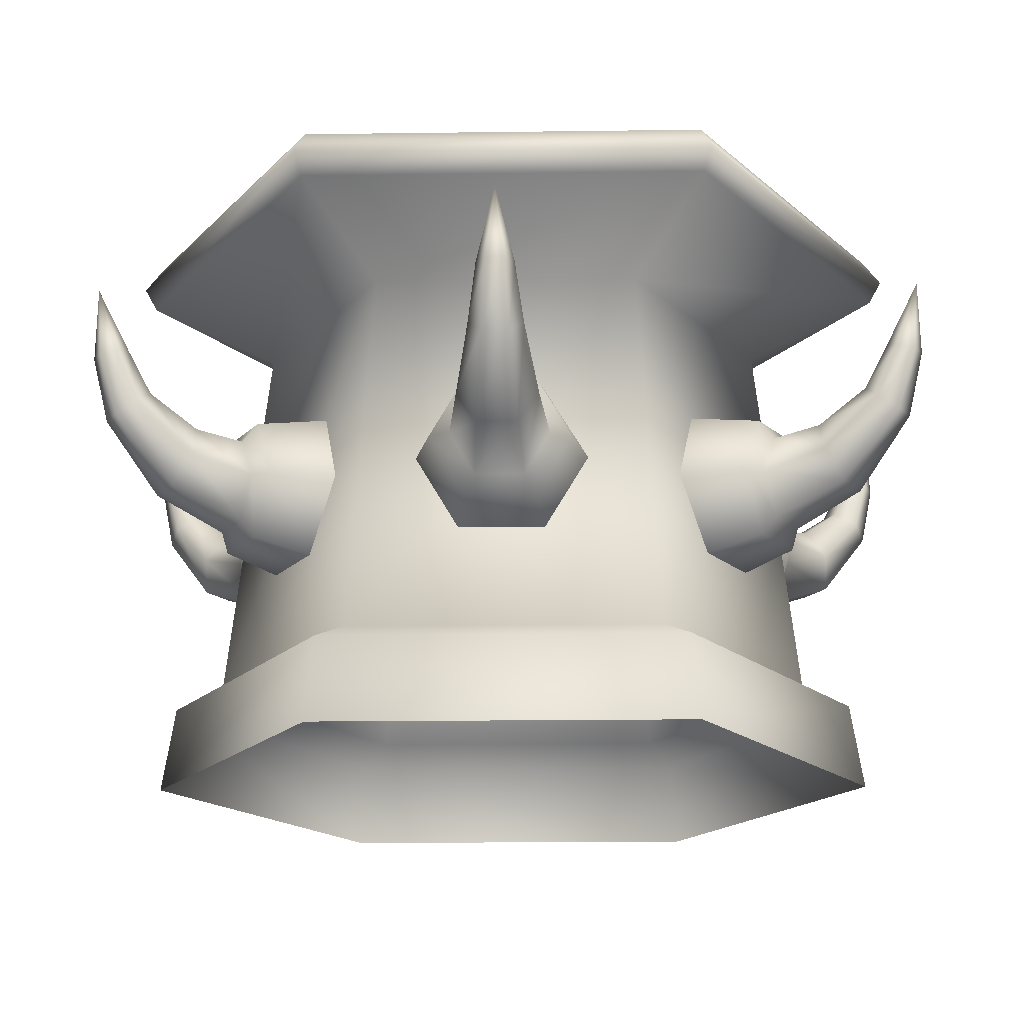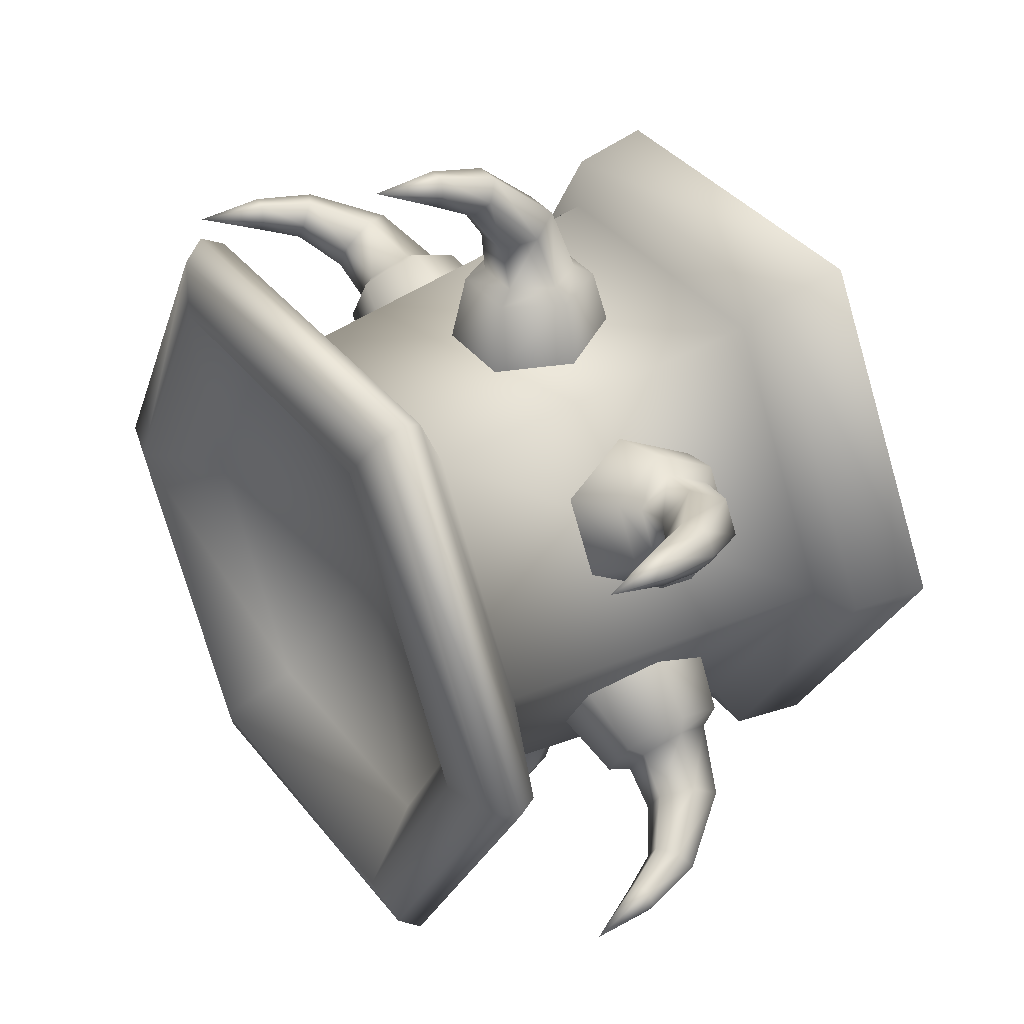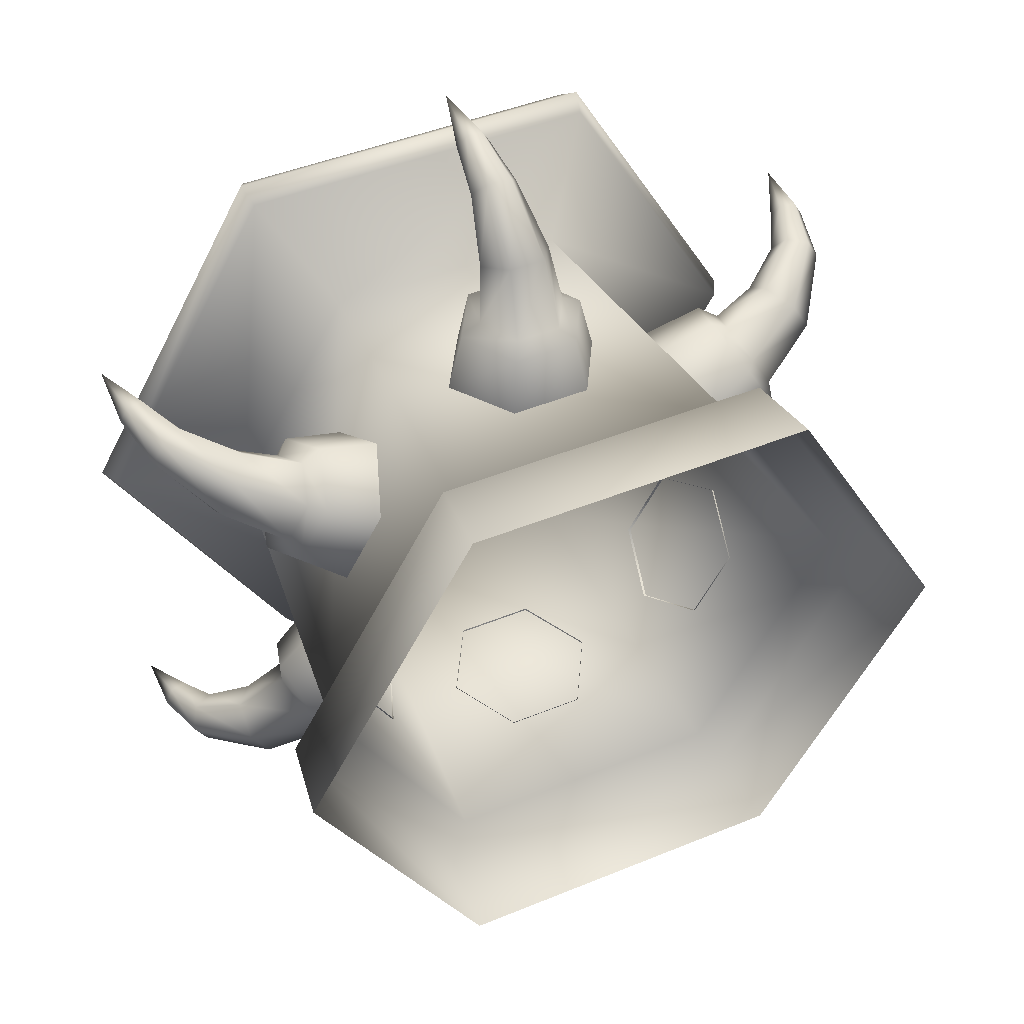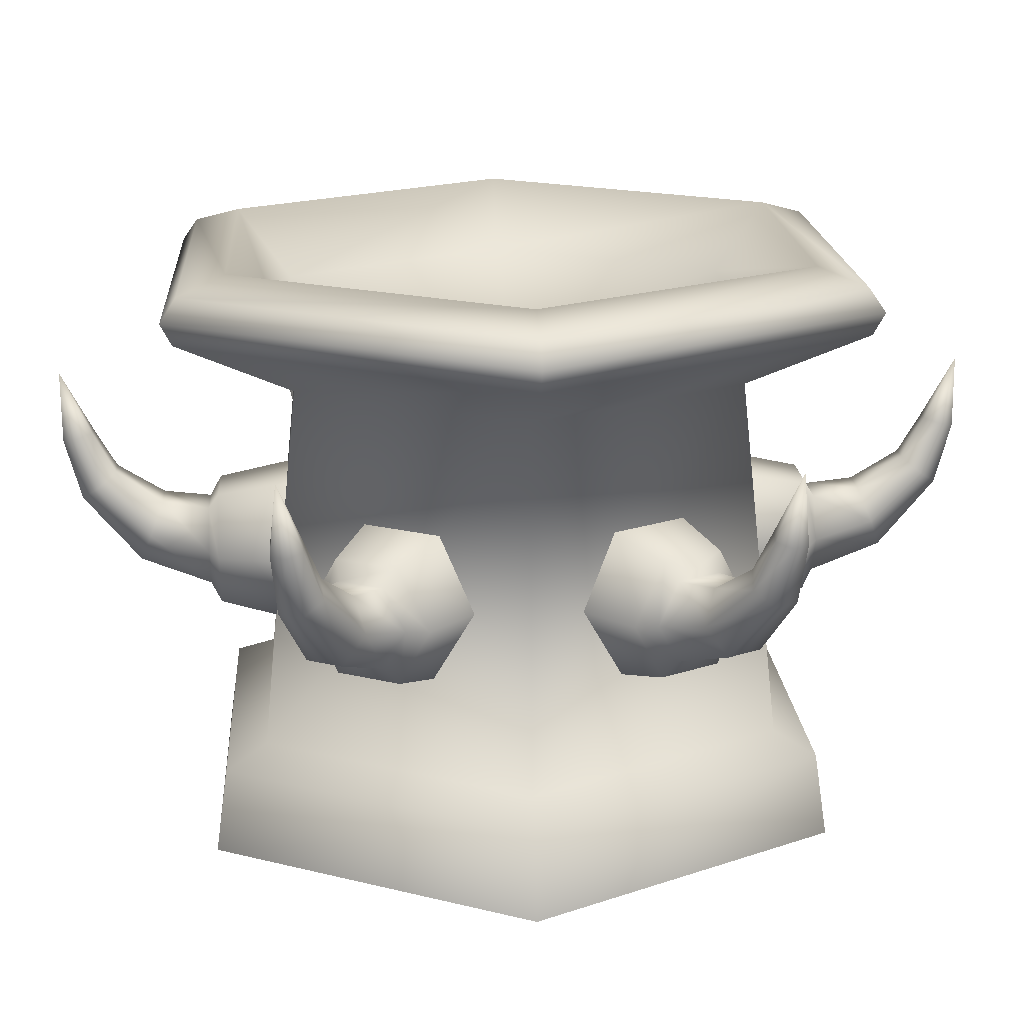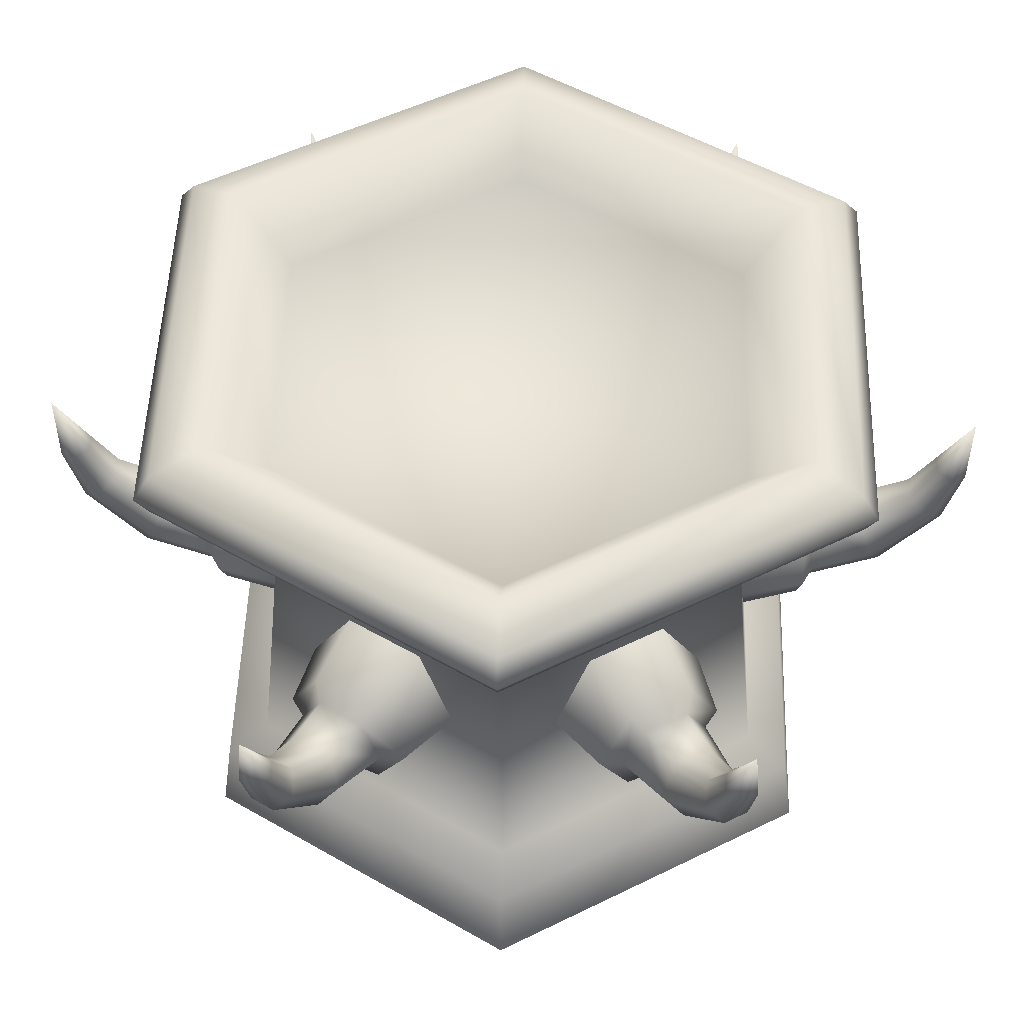
<metadata>
{"format":"obj","ext":"obj","renderer":"f3d","projection":"perspective","resolution":1024,"background":"white","views":[{"elev":-17.6,"azim":-118.5,"up":"+Y"},{"elev":38.3,"azim":-123.9,"up":"+Z"},{"elev":45.8,"azim":-25.2,"up":"+Z"},{"elev":17.8,"azim":86.2,"up":"+Y"},{"elev":52.0,"azim":-88.1,"up":"+Y"}]}
</metadata>
<code>
g default
v 61.82 -0.03615 -0.000841
v 30.91 -0.03615 -53.53
v -30.9 -0.03615 -53.53
v -61.81 -0.03615 -0.000836
v -30.9 -0.03615 53.53
v 30.91 -0.03615 53.53
v 59.53 14.31 -0.000842
v 29.77 14.31 -51.55
v -29.76 14.31 -51.55
v -59.52 14.31 -0.000836
v -29.76 14.31 51.55
v 29.77 14.31 51.55
v 51.52 17.65 -0.000842
v 25.76 17.65 -44.61
v -25.75 17.65 -44.61
v -51.51 17.65 -0.000837
v -25.75 17.65 44.61
v 25.76 17.65 44.61
v 44.17 80.03 -0.000841
v 22.09 80.03 -38.25
v -22.08 80.03 -38.25
v -44.16 80.03 -0.000837
v -22.08 80.03 38.25
v 22.09 80.03 38.25
v 66.43 90.97 -0.000842
v 33.21 90.97 -57.52
v -33.21 90.97 -57.52
v -66.42 90.97 -0.000836
v -33.21 90.97 57.52
v 33.21 90.97 57.52
v 65.51 98.87 -0.000841
v 32.75 98.87 -56.73
v -32.75 98.87 -56.73
v -65.5 98.87 -0.000835
v -32.75 98.87 56.73
v 32.75 98.87 56.73
v -34.29 94.92 59.39
v -68.58 94.92 -0.000836
v -34.29 94.92 -59.4
v 34.29 94.92 -59.4
v 68.59 94.92 -0.000842
v 34.29 94.92 59.39
v 28.19 101.6 -48.82
v 56.38 101.6 -0.000841
v 28.19 101.6 48.82
v -28.18 101.6 48.82
v -56.37 101.6 -0.000836
v -28.18 101.6 -48.82
v 22.75 89.93 -39.41
v 45.5 89.93 -0.000841
v 22.75 89.93 39.4
v -22.75 89.93 39.4
v -45.5 89.93 -0.000837
v -22.75 89.93 -39.41
v 0.003475 82.34 -0.00084
v 14.23 46.95 41.35
v 7.067 59.28 40.06
v -7.25 59.28 40.06
v -14.41 46.95 41.35
v -7.25 34.62 42.65
v 7.067 34.62 42.65
v 11.46 46.95 52.55
v 5.686 56.96 52.55
v -5.869 56.96 52.55
v -11.65 46.95 52.55
v -5.869 36.94 52.55
v 5.686 36.94 52.55
v 7.983 46.95 54.42
v 3.946 53.94 54.42
v -4.128 53.94 54.42
v -8.165 46.95 54.42
v -4.128 39.96 54.42
v 3.946 39.96 54.42
v 3.191 55.09 62.58
v 6.473 49.79 64.61
v -3.373 55.09 62.58
v -6.655 49.79 64.61
v -3.373 44.48 66.65
v 3.191 44.48 66.65
v 2.097 60.46 70.69
v 4.285 58.12 73.67
v -2.279 60.46 70.69
v -4.467 58.12 73.67
v -2.279 55.79 76.66
v 2.097 55.79 76.66
v 1.418 67.49 74.6
v 2.927 66.84 77.13
v -1.6 67.49 74.6
v -3.109 66.84 77.13
v -1.6 66.19 79.66
v 1.418 66.19 79.66
v -0.09129 78.15 79.94
v 42.47 46.95 8.722
v 47.89 56.96 21.71
v 50.78 46.95 16.71
v 37.77 59.28 14.27
v 42.12 56.96 31.72
v 30.61 59.28 26.67
v 39.23 46.95 36.73
v 28.15 46.95 33.52
v 42.12 36.94 31.72
v 32.85 34.62 27.97
v 47.89 36.94 21.71
v 40.01 34.62 15.57
v 48.64 53.94 24.16
v 50.66 46.95 20.66
v 44.61 53.94 31.15
v 42.59 46.95 34.65
v 44.61 39.96 31.15
v 48.64 39.96 24.16
v 55.33 55.09 28.89
v 58.74 49.79 27.07
v 52.05 55.09 34.57
v 52.17 49.79 38.44
v 55.58 44.48 36.61
v 58.86 44.48 30.93
v 61.81 60.46 33.89
v 65.49 58.12 33.49
v 59.62 60.46 37.68
v 61.11 58.12 41.07
v 64.79 55.79 40.67
v 66.98 55.79 36.88
v 64.85 67.49 36.43
v 67.8 66.84 36.39
v 63.34 67.49 39.05
v 64.78 66.84 41.62
v 67.73 66.19 41.58
v 69.24 66.19 38.97
v 68.73 78.15 40.42
v -28.38 46.95 33.52
v -42.35 56.96 31.72
v -39.46 46.95 36.73
v -30.84 59.28 26.67
v -48.13 56.96 21.71
v -38 59.28 14.27
v -51.02 46.95 16.71
v -42.7 46.95 8.722
v -48.13 36.94 21.71
v -40.24 34.62 15.57
v -42.35 36.94 31.72
v -33.09 34.62 27.97
v -44.84 53.94 31.15
v -42.82 46.95 34.65
v -48.88 53.94 24.16
v -50.89 46.95 20.66
v -48.88 39.96 24.16
v -44.84 39.96 31.15
v -52.28 55.09 34.57
v -52.4 49.79 38.44
v -55.56 55.09 28.89
v -58.97 49.79 27.07
v -59.09 44.48 30.93
v -55.81 44.48 36.61
v -59.85 60.46 37.68
v -61.34 58.12 41.07
v -62.04 60.46 33.89
v -65.72 58.12 33.49
v -67.21 55.79 36.88
v -65.02 55.79 40.67
v -63.58 67.49 39.05
v -65.01 66.84 41.62
v -65.08 67.49 36.43
v -68.03 66.84 36.39
v -69.47 66.19 38.97
v -67.96 66.19 41.58
v -68.96 78.15 40.42
v -14.44 46.95 -41.34
v -5.902 56.96 -52.54
v -11.68 46.95 -52.54
v -7.283 59.28 -40.05
v 5.653 56.96 -52.54
v 7.034 59.28 -40.05
v 11.43 46.95 -52.54
v 14.19 46.95 -41.34
v 5.653 36.94 -52.54
v 7.034 34.62 -42.64
v -5.902 36.94 -52.54
v -7.283 34.62 -42.64
v -4.161 53.94 -54.41
v -8.198 46.95 -54.41
v 3.912 53.94 -54.41
v 7.949 46.95 -54.41
v 3.912 39.96 -54.41
v -4.161 39.96 -54.41
v -3.407 55.09 -62.57
v -6.689 49.79 -64.6
v 3.158 55.09 -62.57
v 6.44 49.79 -64.6
v 3.158 44.48 -66.64
v -3.407 44.48 -66.64
v -2.313 60.46 -70.68
v -4.501 58.12 -73.66
v 2.064 60.46 -70.68
v 4.252 58.12 -73.66
v 2.064 55.79 -76.65
v -2.313 55.79 -76.65
v -1.634 67.49 -74.59
v -3.143 66.84 -77.12
v 1.384 67.49 -74.59
v 2.893 66.84 -77.12
v 1.384 66.19 -79.65
v -1.634 66.19 -79.65
v -0.1245 78.15 -79.93
v -42.68 46.95 -8.713
v -48.11 56.96 -21.71
v -51 46.95 -16.7
v -37.98 59.28 -14.26
v -42.33 56.96 -31.71
v -30.82 59.28 -26.66
v -39.44 46.95 -36.72
v -28.37 46.95 -33.51
v -42.33 36.94 -31.71
v -33.07 34.62 -27.96
v -48.11 36.94 -21.71
v -40.23 34.62 -15.56
v -48.86 53.94 -24.15
v -50.88 46.95 -20.65
v -44.82 53.94 -31.14
v -42.8 46.95 -34.64
v -44.82 39.96 -31.14
v -48.86 39.96 -24.15
v -55.55 55.09 -28.88
v -58.95 49.79 -27.06
v -52.26 55.09 -34.57
v -52.39 49.79 -38.43
v -55.79 44.48 -36.6
v -59.07 44.48 -30.92
v -62.02 60.46 -33.88
v -65.7 58.12 -33.48
v -59.83 60.46 -37.67
v -61.33 58.12 -41.06
v -65.01 55.79 -40.66
v -67.2 55.79 -36.87
v -65.07 67.49 -36.43
v -68.01 66.84 -36.38
v -63.56 67.49 -39.04
v -65 66.84 -41.61
v -67.94 66.19 -41.57
v -69.45 66.19 -38.96
v -68.95 78.15 -40.41
v 28.17 46.95 -33.51
v 42.13 56.96 -31.71
v 39.24 46.95 -36.72
v 30.62 59.28 -26.66
v 47.91 56.96 -21.71
v 37.78 59.28 -14.26
v 50.8 46.95 -16.7
v 42.48 46.95 -8.713
v 47.91 36.94 -21.71
v 40.03 34.62 -15.56
v 42.13 36.94 -31.71
v 32.87 34.62 -27.96
v 44.62 53.94 -31.14
v 42.6 46.95 -34.64
v 48.66 53.94 -24.15
v 50.68 46.95 -20.65
v 48.66 39.96 -24.15
v 44.62 39.96 -31.14
v 52.06 55.09 -34.57
v 52.19 49.79 -38.43
v 55.35 55.09 -28.88
v 58.75 49.79 -27.06
v 58.88 44.48 -30.92
v 55.59 44.48 -36.6
v 59.63 60.46 -37.67
v 61.13 58.12 -41.06
v 61.82 60.46 -33.88
v 65.5 58.12 -33.48
v 67 55.79 -36.87
v 64.81 55.79 -40.66
v 63.36 67.49 -39.04
v 64.8 66.84 -41.61
v 64.87 67.49 -36.43
v 67.81 66.84 -36.38
v 69.25 66.19 -38.96
v 67.74 66.19 -41.57
v 68.75 78.15 -40.41
g Ge_Mission_socle_flame
f 1 8 7
f 1 2 8
f 2 9 8
f 2 3 9
f 3 10 9
f 3 4 10
f 4 11 10
f 4 5 11
f 5 12 11
f 5 6 12
f 6 7 12
f 6 1 7
f 7 14 13
f 7 8 14
f 8 15 14
f 8 9 15
f 9 16 15
f 9 10 16
f 10 17 16
f 10 11 17
f 11 18 17
f 11 12 18
f 12 13 18
f 12 7 13
f 13 20 19
f 13 14 20
f 14 21 20
f 14 15 21
f 15 22 21
f 15 16 22
f 16 23 22
f 16 17 23
f 17 24 23
f 17 18 24
f 18 19 24
f 18 13 19
f 19 26 25
f 19 20 26
f 20 27 26
f 20 21 27
f 21 28 27
f 21 22 28
f 22 29 28
f 22 23 29
f 23 30 29
f 23 24 30
f 24 25 30
f 24 19 25
f 41 32 31
f 25 26 40
f 26 39 40
f 26 27 39
f 27 38 39
f 27 28 38
f 28 37 38
f 28 29 37
f 29 42 37
f 37 42 36
f 42 31 36
f 42 41 31
f 37 36 35
f 38 37 35
f 38 35 34
f 39 38 34
f 39 34 33
f 40 39 33
f 40 33 32
f 41 40 32
f 30 25 41
f 25 40 41
f 29 30 42
f 30 41 42
f 43 44 31
f 31 32 43
f 44 45 36
f 36 31 44
f 45 46 35
f 35 36 45
f 46 47 34
f 34 35 46
f 47 48 33
f 33 34 47
f 48 43 32
f 32 33 48
f 49 50 44
f 44 43 49
f 50 51 45
f 45 44 50
f 51 52 46
f 46 45 51
f 52 53 47
f 47 46 52
f 53 54 48
f 48 47 53
f 54 49 43
f 43 48 54
f 50 49 55
f 51 50 55
f 52 51 55
f 53 52 55
f 54 53 55
f 49 54 55
f 56 63 62
f 56 57 63
f 57 64 63
f 57 58 64
f 58 65 64
f 58 59 65
f 59 66 65
f 59 60 66
f 60 67 66
f 60 61 67
f 61 62 67
f 61 56 62
f 62 69 68
f 62 63 69
f 63 70 69
f 63 64 70
f 64 71 70
f 64 65 71
f 65 72 71
f 65 66 72
f 66 73 72
f 66 67 73
f 67 68 73
f 67 62 68
f 74 75 68
f 68 69 74
f 76 74 69
f 69 70 76
f 77 76 70
f 70 71 77
f 78 77 71
f 71 72 78
f 79 78 72
f 72 73 79
f 75 79 73
f 73 68 75
f 80 81 75
f 75 74 80
f 82 80 74
f 74 76 82
f 83 82 76
f 76 77 83
f 84 83 77
f 77 78 84
f 85 84 78
f 78 79 85
f 81 85 79
f 79 75 81
f 86 87 81
f 81 80 86
f 88 86 80
f 80 82 88
f 89 88 82
f 82 83 89
f 90 89 83
f 83 84 90
f 91 90 84
f 84 85 91
f 87 91 85
f 85 81 87
f 87 86 92
f 86 88 92
f 88 89 92
f 89 90 92
f 90 91 92
f 91 87 92
f 93 94 95
f 93 96 94
f 96 97 94
f 96 98 97
f 98 99 97
f 98 100 99
f 100 101 99
f 100 102 101
f 102 103 101
f 102 104 103
f 104 95 103
f 104 93 95
f 95 105 106
f 95 94 105
f 94 107 105
f 94 97 107
f 97 108 107
f 97 99 108
f 99 109 108
f 99 101 109
f 101 110 109
f 101 103 110
f 103 106 110
f 103 95 106
f 111 112 106
f 106 105 111
f 113 111 105
f 105 107 113
f 114 113 107
f 107 108 114
f 115 114 108
f 108 109 115
f 116 115 109
f 109 110 116
f 112 116 110
f 110 106 112
f 117 118 112
f 112 111 117
f 119 117 111
f 111 113 119
f 120 119 113
f 113 114 120
f 121 120 114
f 114 115 121
f 122 121 115
f 115 116 122
f 118 122 116
f 116 112 118
f 123 124 118
f 118 117 123
f 125 123 117
f 117 119 125
f 126 125 119
f 119 120 126
f 127 126 120
f 120 121 127
f 128 127 121
f 121 122 128
f 124 128 122
f 122 118 124
f 124 123 129
f 123 125 129
f 125 126 129
f 126 127 129
f 127 128 129
f 128 124 129
f 130 131 132
f 130 133 131
f 133 134 131
f 133 135 134
f 135 136 134
f 135 137 136
f 137 138 136
f 137 139 138
f 139 140 138
f 139 141 140
f 141 132 140
f 141 130 132
f 132 142 143
f 132 131 142
f 131 144 142
f 131 134 144
f 134 145 144
f 134 136 145
f 136 146 145
f 136 138 146
f 138 147 146
f 138 140 147
f 140 143 147
f 140 132 143
f 148 149 143
f 143 142 148
f 150 148 142
f 142 144 150
f 151 150 144
f 144 145 151
f 152 151 145
f 145 146 152
f 153 152 146
f 146 147 153
f 149 153 147
f 147 143 149
f 154 155 149
f 149 148 154
f 156 154 148
f 148 150 156
f 157 156 150
f 150 151 157
f 158 157 151
f 151 152 158
f 159 158 152
f 152 153 159
f 155 159 153
f 153 149 155
f 160 161 155
f 155 154 160
f 162 160 154
f 154 156 162
f 163 162 156
f 156 157 163
f 164 163 157
f 157 158 164
f 165 164 158
f 158 159 165
f 161 165 159
f 159 155 161
f 161 160 166
f 160 162 166
f 162 163 166
f 163 164 166
f 164 165 166
f 165 161 166
f 167 168 169
f 167 170 168
f 170 171 168
f 170 172 171
f 172 173 171
f 172 174 173
f 174 175 173
f 174 176 175
f 176 177 175
f 176 178 177
f 178 169 177
f 178 167 169
f 169 179 180
f 169 168 179
f 168 181 179
f 168 171 181
f 171 182 181
f 171 173 182
f 173 183 182
f 173 175 183
f 175 184 183
f 175 177 184
f 177 180 184
f 177 169 180
f 185 186 180
f 180 179 185
f 187 185 179
f 179 181 187
f 188 187 181
f 181 182 188
f 189 188 182
f 182 183 189
f 190 189 183
f 183 184 190
f 186 190 184
f 184 180 186
f 191 192 186
f 186 185 191
f 193 191 185
f 185 187 193
f 194 193 187
f 187 188 194
f 195 194 188
f 188 189 195
f 196 195 189
f 189 190 196
f 192 196 190
f 190 186 192
f 197 198 192
f 192 191 197
f 199 197 191
f 191 193 199
f 200 199 193
f 193 194 200
f 201 200 194
f 194 195 201
f 202 201 195
f 195 196 202
f 198 202 196
f 196 192 198
f 198 197 203
f 197 199 203
f 199 200 203
f 200 201 203
f 201 202 203
f 202 198 203
f 204 205 206
f 204 207 205
f 207 208 205
f 207 209 208
f 209 210 208
f 209 211 210
f 211 212 210
f 211 213 212
f 213 214 212
f 213 215 214
f 215 206 214
f 215 204 206
f 206 216 217
f 206 205 216
f 205 218 216
f 205 208 218
f 208 219 218
f 208 210 219
f 210 220 219
f 210 212 220
f 212 221 220
f 212 214 221
f 214 217 221
f 214 206 217
f 222 223 217
f 217 216 222
f 224 222 216
f 216 218 224
f 225 224 218
f 218 219 225
f 226 225 219
f 219 220 226
f 227 226 220
f 220 221 227
f 223 227 221
f 221 217 223
f 228 229 223
f 223 222 228
f 230 228 222
f 222 224 230
f 231 230 224
f 224 225 231
f 232 231 225
f 225 226 232
f 233 232 226
f 226 227 233
f 229 233 227
f 227 223 229
f 234 235 229
f 229 228 234
f 236 234 228
f 228 230 236
f 237 236 230
f 230 231 237
f 238 237 231
f 231 232 238
f 239 238 232
f 232 233 239
f 235 239 233
f 233 229 235
f 235 234 240
f 234 236 240
f 236 237 240
f 237 238 240
f 238 239 240
f 239 235 240
f 241 242 243
f 241 244 242
f 244 245 242
f 244 246 245
f 246 247 245
f 246 248 247
f 248 249 247
f 248 250 249
f 250 251 249
f 250 252 251
f 252 243 251
f 252 241 243
f 243 253 254
f 243 242 253
f 242 255 253
f 242 245 255
f 245 256 255
f 245 247 256
f 247 257 256
f 247 249 257
f 249 258 257
f 249 251 258
f 251 254 258
f 251 243 254
f 259 260 254
f 254 253 259
f 261 259 253
f 253 255 261
f 262 261 255
f 255 256 262
f 263 262 256
f 256 257 263
f 264 263 257
f 257 258 264
f 260 264 258
f 258 254 260
f 265 266 260
f 260 259 265
f 267 265 259
f 259 261 267
f 268 267 261
f 261 262 268
f 269 268 262
f 262 263 269
f 270 269 263
f 263 264 270
f 266 270 264
f 264 260 266
f 271 272 266
f 266 265 271
f 273 271 265
f 265 267 273
f 274 273 267
f 267 268 274
f 275 274 268
f 268 269 275
f 276 275 269
f 269 270 276
f 272 276 270
f 270 266 272
f 272 271 277
f 271 273 277
f 273 274 277
f 274 275 277
f 275 276 277
f 276 272 277

</code>
